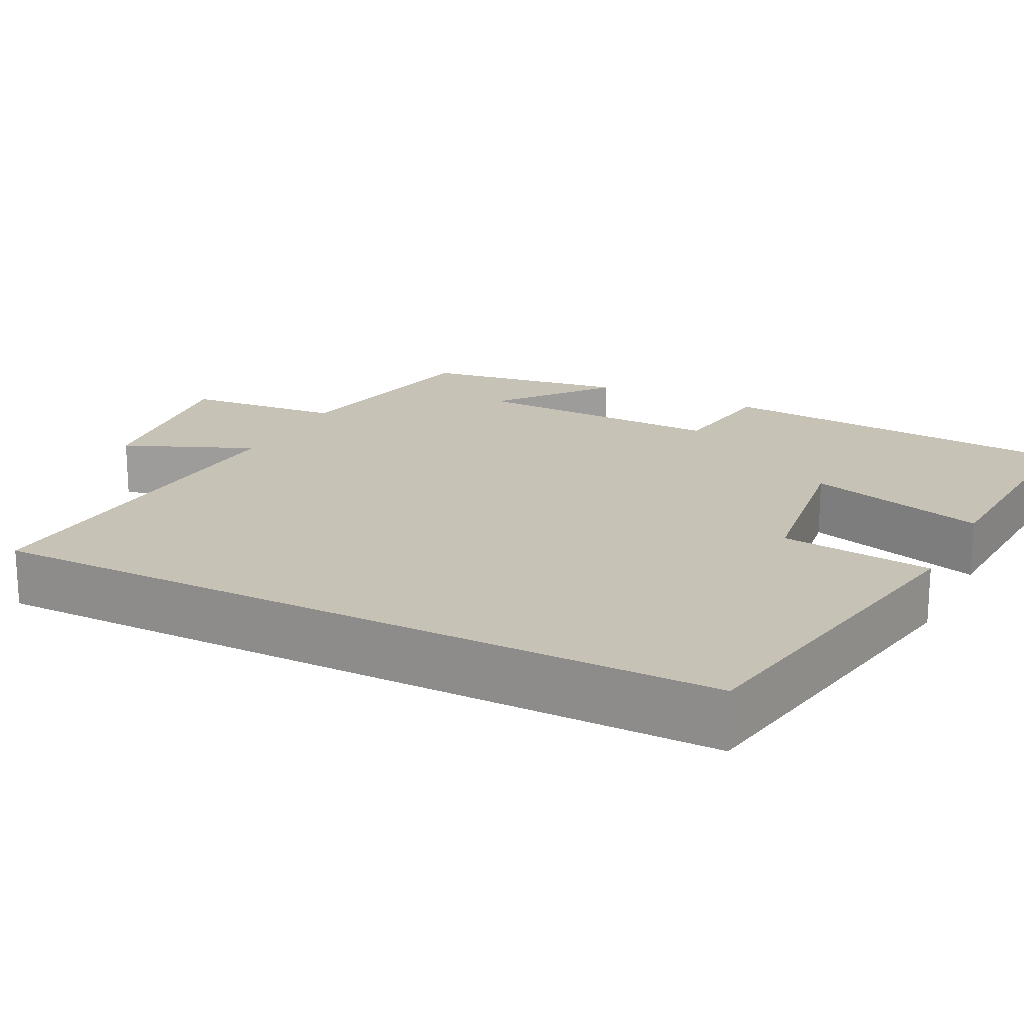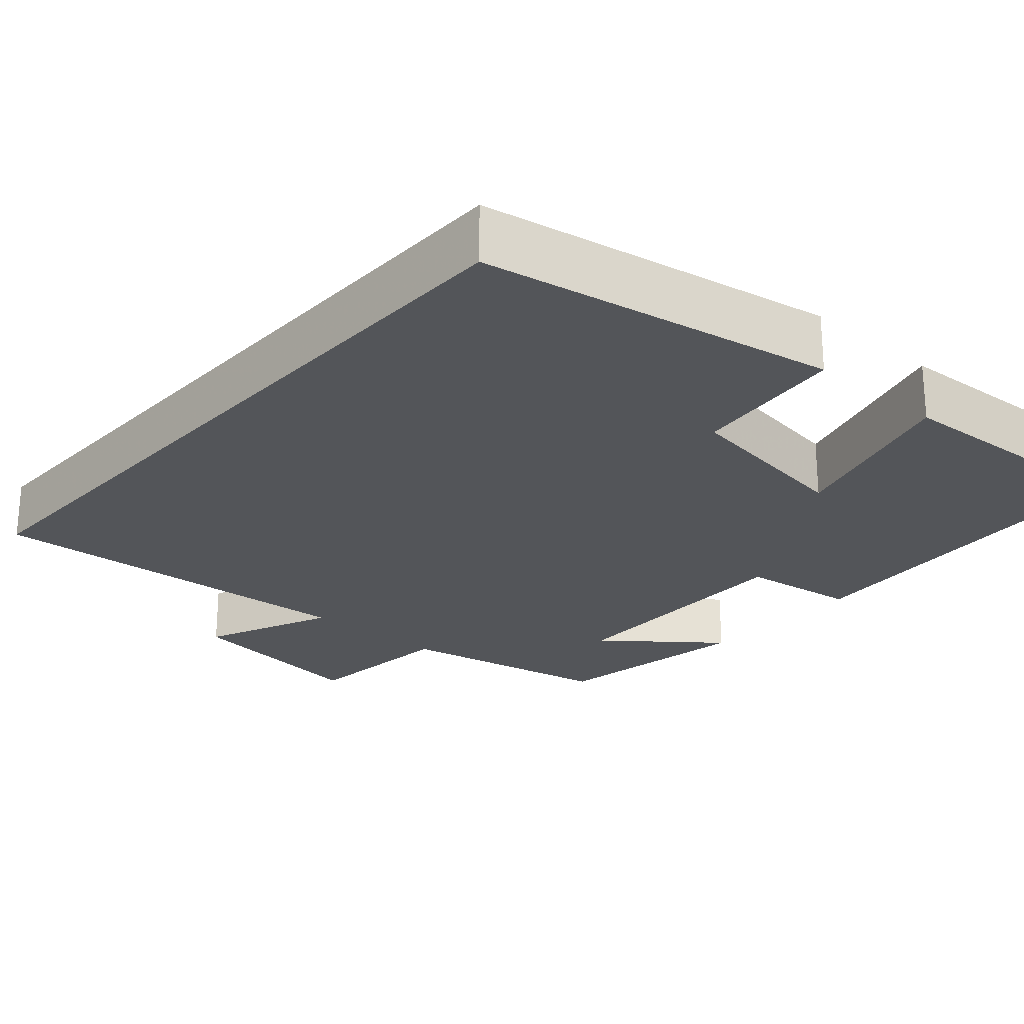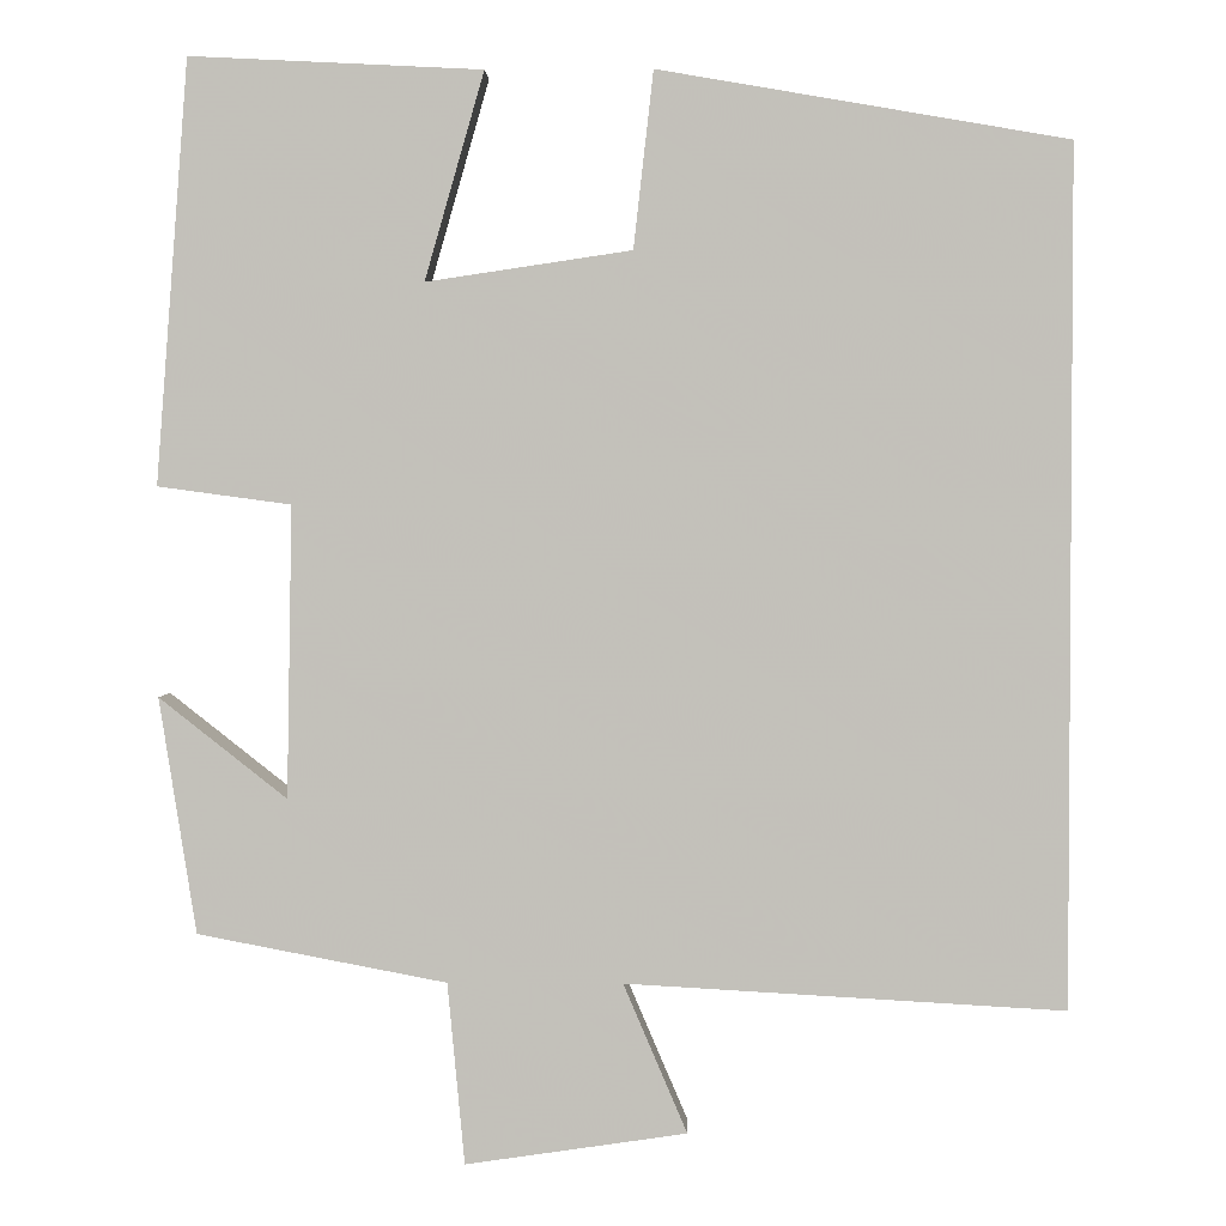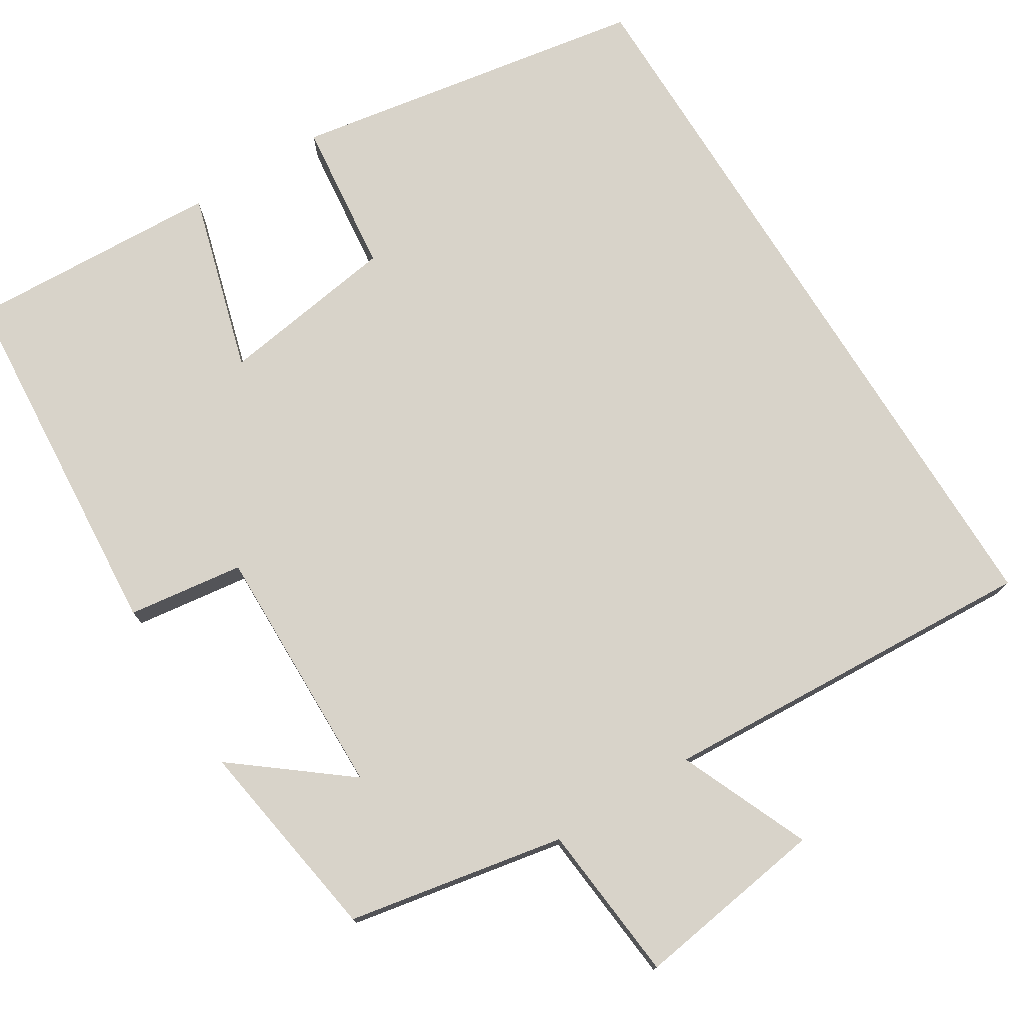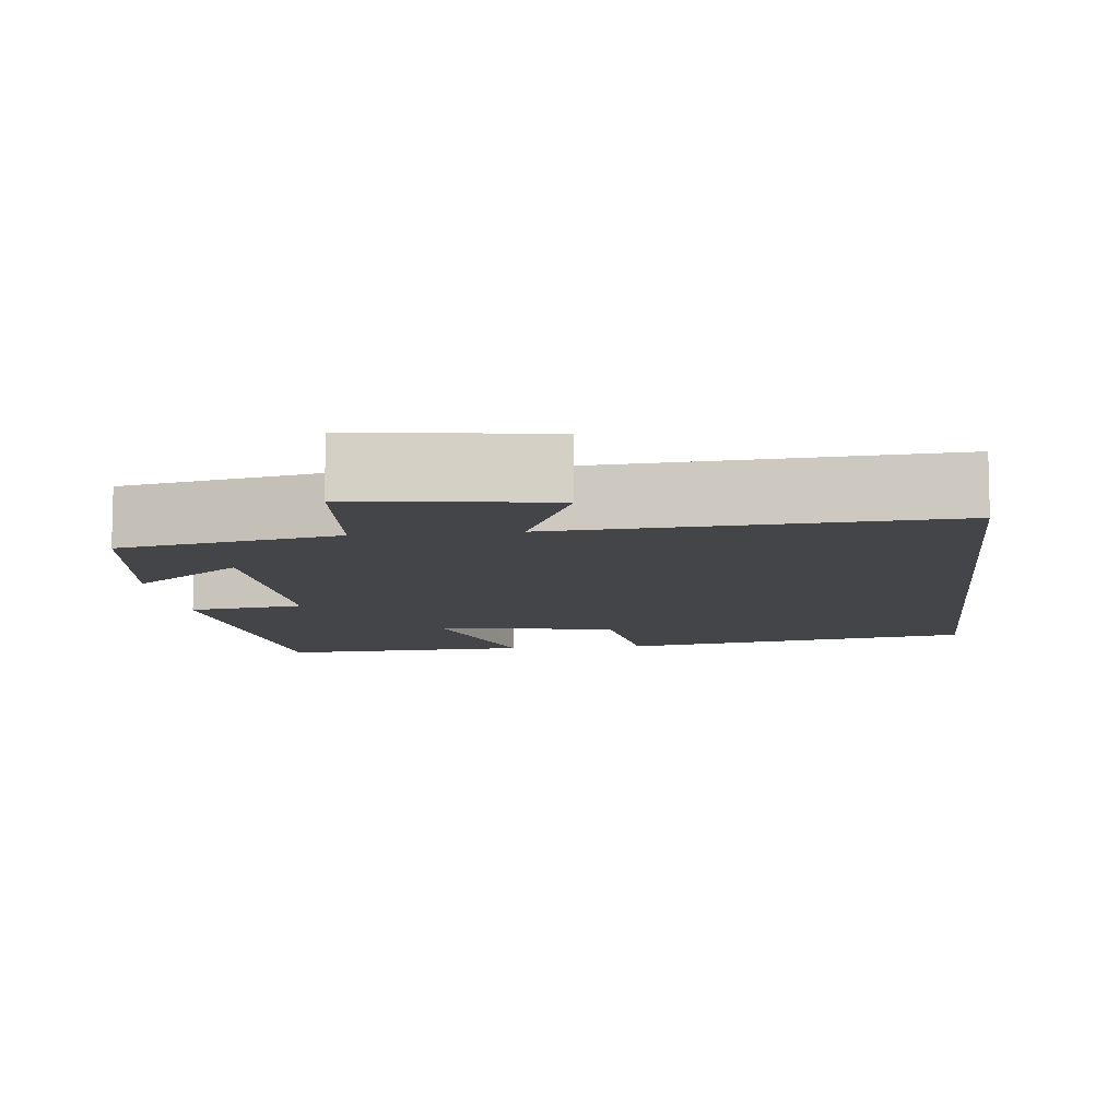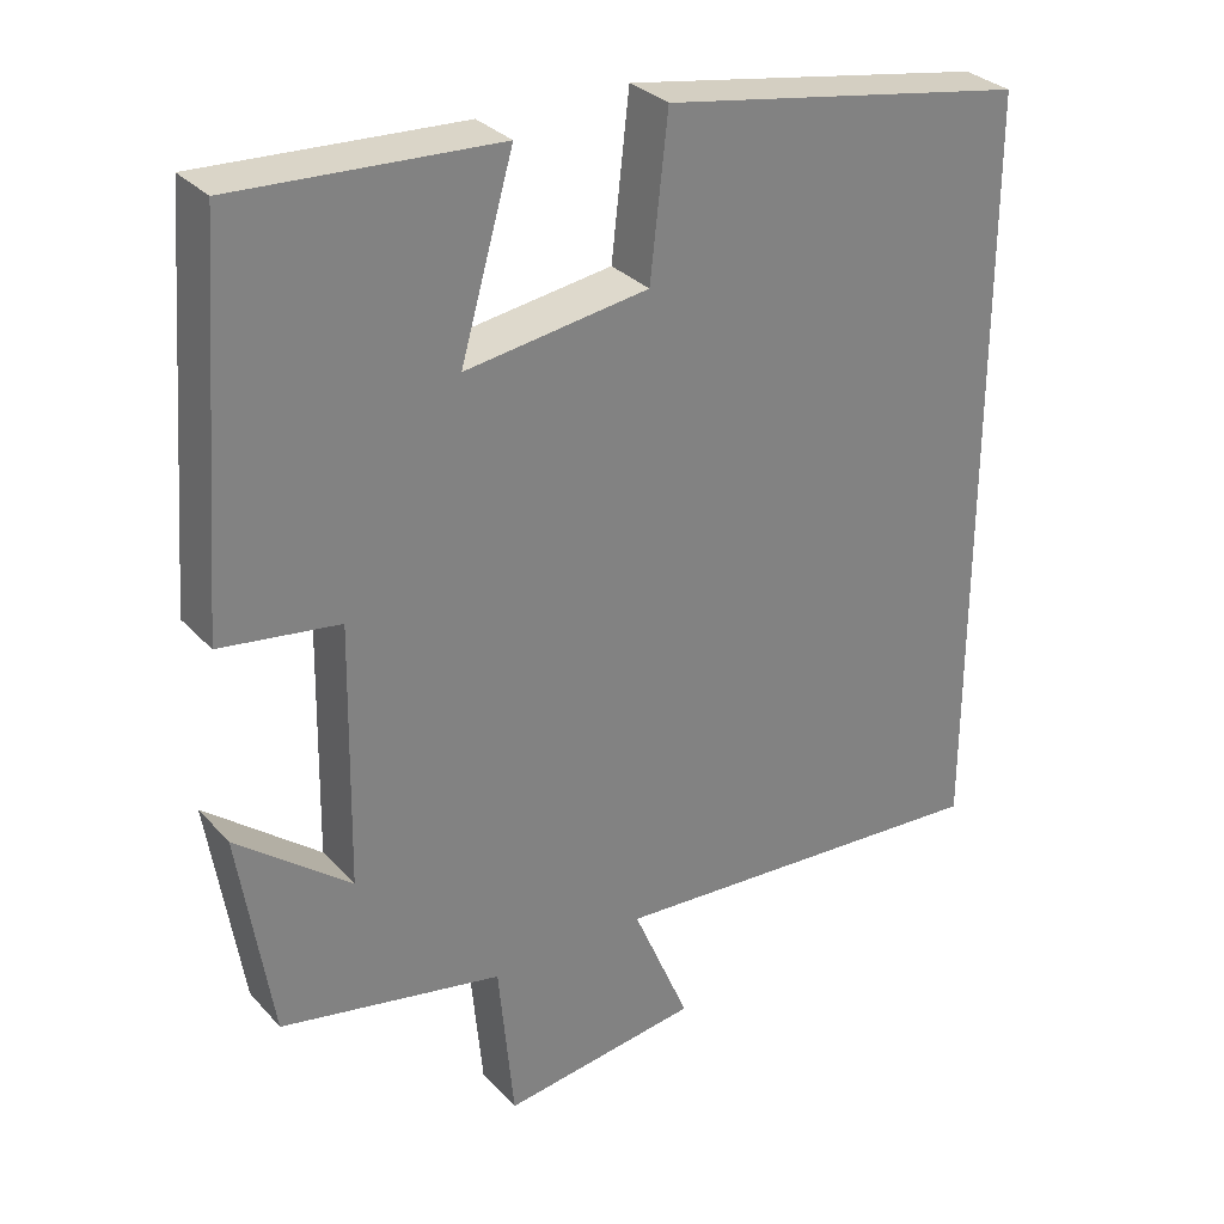
<metadata>
{"format":"obj","ext":"obj","renderer":"f3d","projection":"perspective","resolution":1024,"background":"white","views":[{"elev":19.1,"azim":-62.9,"up":"+Y"},{"elev":-24.3,"azim":-41.4,"up":"+Y"},{"elev":2.3,"azim":-178.5,"up":"+Z"},{"elev":76.0,"azim":148.1,"up":"+Y"},{"elev":-9.1,"azim":-173.2,"up":"+Y"},{"elev":30.6,"azim":145.9,"up":"+Z"}]}
</metadata>
<code>
v 0.459 0.07 -0.447
v 0.182 0.07 -0.5
v 0.163 0.07 -0.702
v -0.083 0.07 -0.666
v -0.012 0.07 -0.5
v -0.5 0.07 -0.528
v -0.5 0.07 0.422
v -0.045 0.07 0.5
v -0.023 0.07 0.304
v 0.205 0.07 0.27
v 0.139 0.07 0.5
v 0.464 0.07 0.516
v 0.5 0.07 0.047
v 0.352 0.07 0.027
v 0.358 0.07 -0.297
v 0.5 0.07 -0.185
v 0.459 0 -0.447
v 0.182 0 -0.5
v 0.163 0 -0.702
v -0.083 0 -0.666
v -0.012 0 -0.5
v -0.5 0 -0.528
v -0.5 0 0.422
v -0.045 0 0.5
v -0.023 0 0.304
v 0.205 0 0.27
v 0.139 0 0.5
v 0.464 0 0.516
v 0.5 0 0.047
v 0.352 0 0.027
v 0.358 0 -0.297
v 0.5 0 -0.185
f 15 16 1 2
f 14 15 2
f 11 12 13 14
f 10 11 14
f 9 10 14 2
f 6 7 8 9
f 5 6 9
f 5 9 2 3
f 3 4 5
f 18 17 32 31
f 18 31 30
f 30 29 28 27
f 30 27 26
f 18 30 26 25
f 25 24 23 22
f 25 22 21
f 19 18 25 21
f 21 20 19
f 1 17 18 2
f 2 18 19 3
f 3 19 20 4
f 4 20 21 5
f 5 21 22 6
f 6 22 23 7
f 7 23 24 8
f 8 24 25 9
f 9 25 26 10
f 10 26 27 11
f 11 27 28 12
f 12 28 29 13
f 13 29 30 14
f 14 30 31 15
f 15 31 32 16
f 16 32 17 1

</code>
